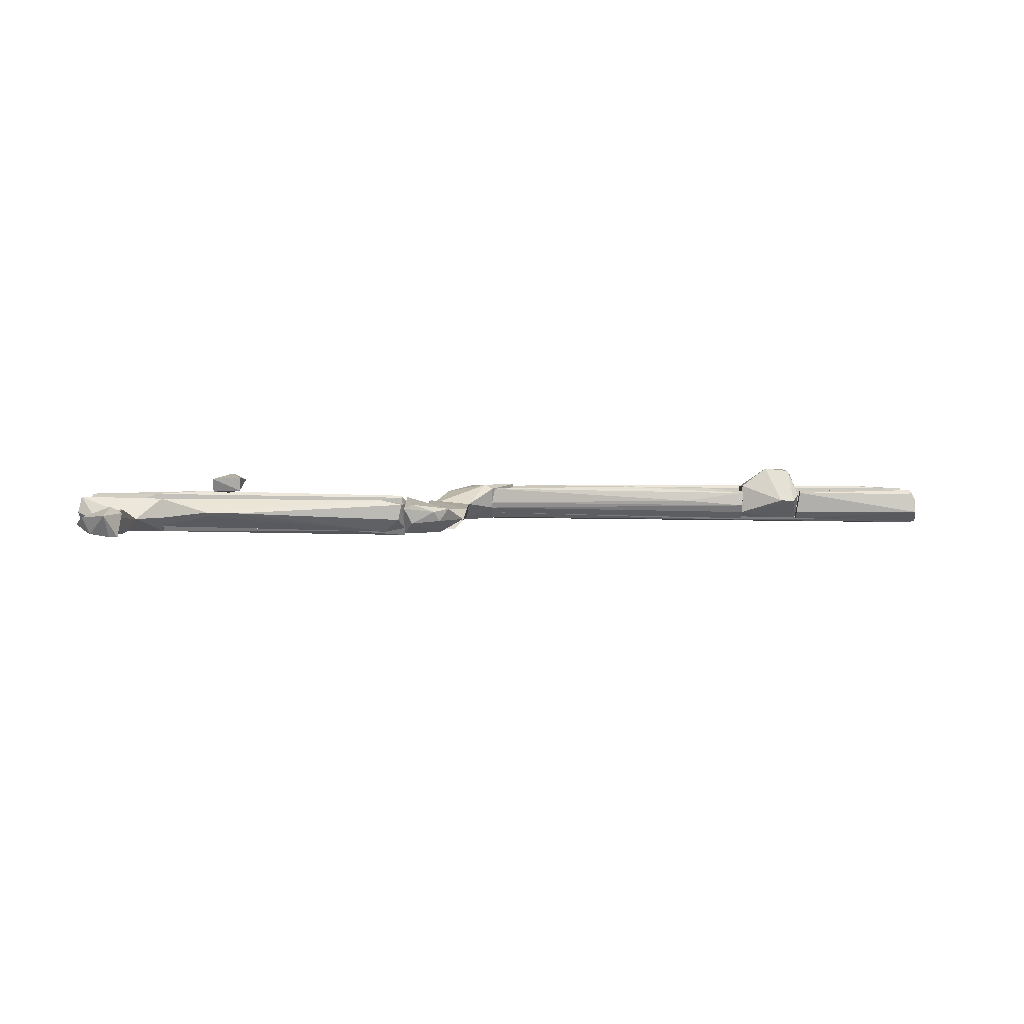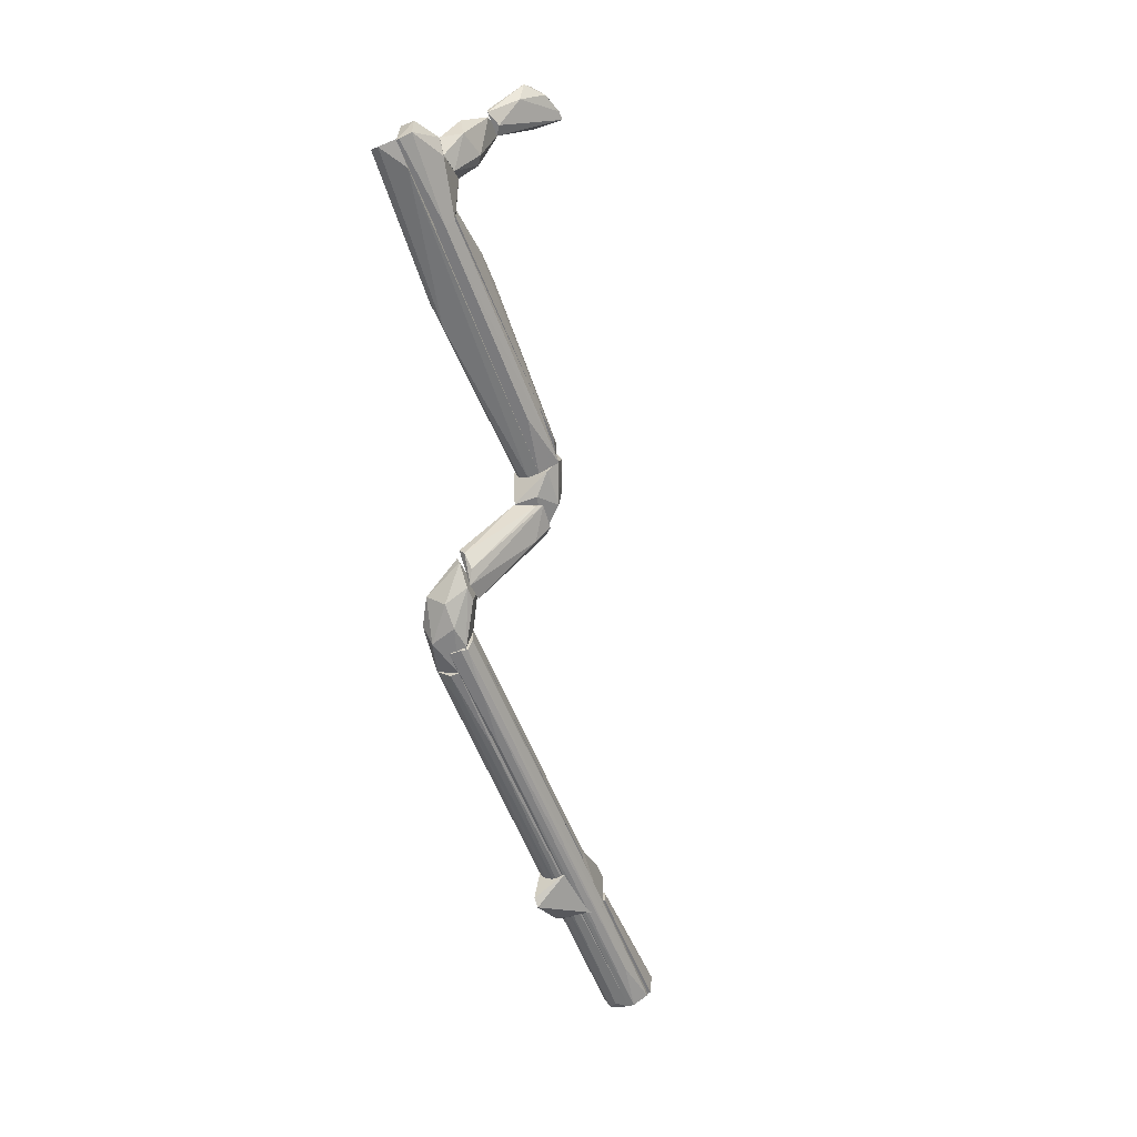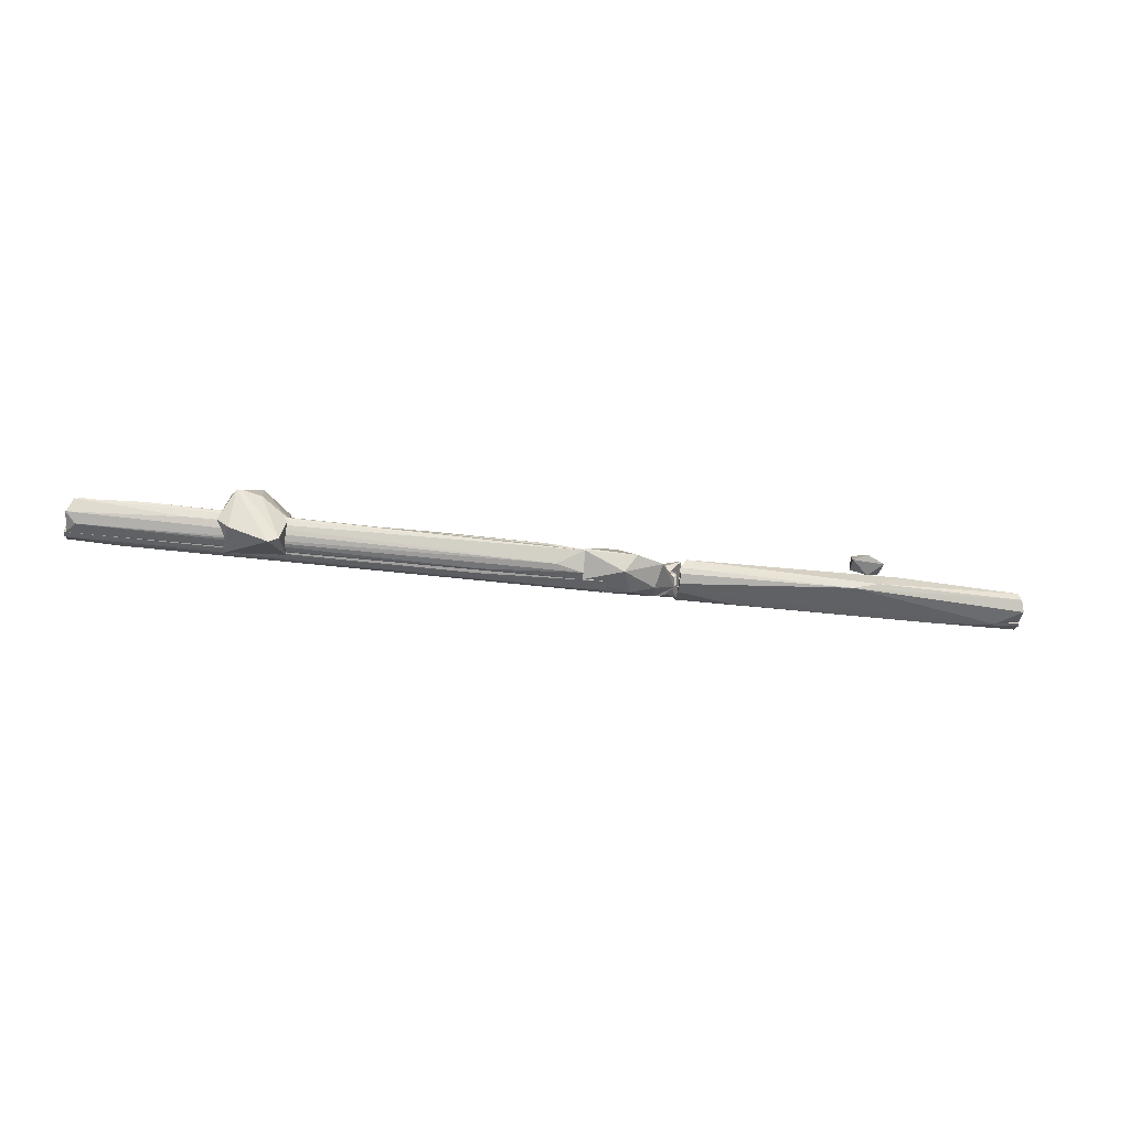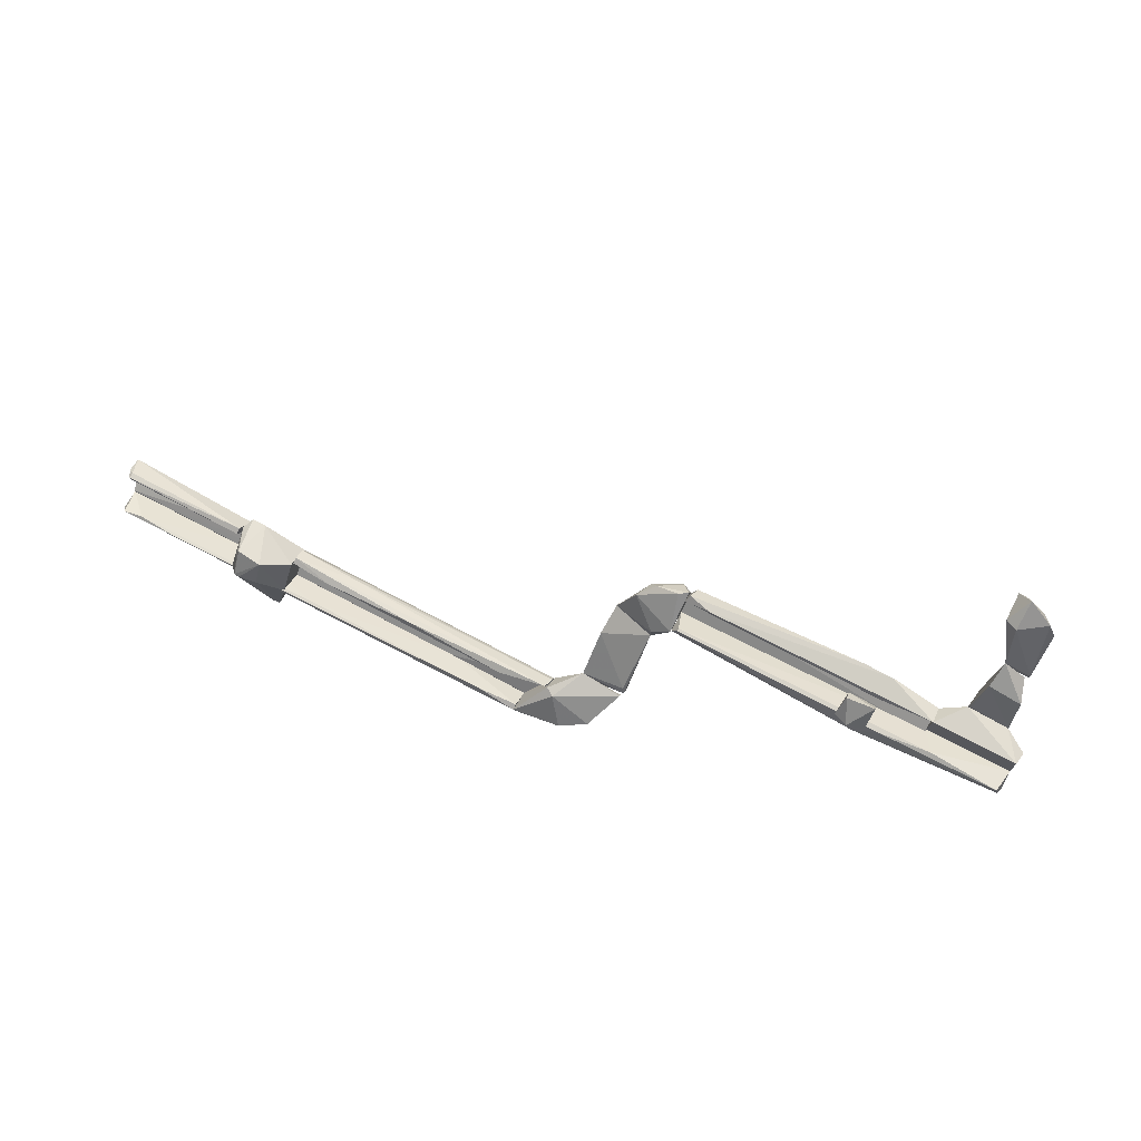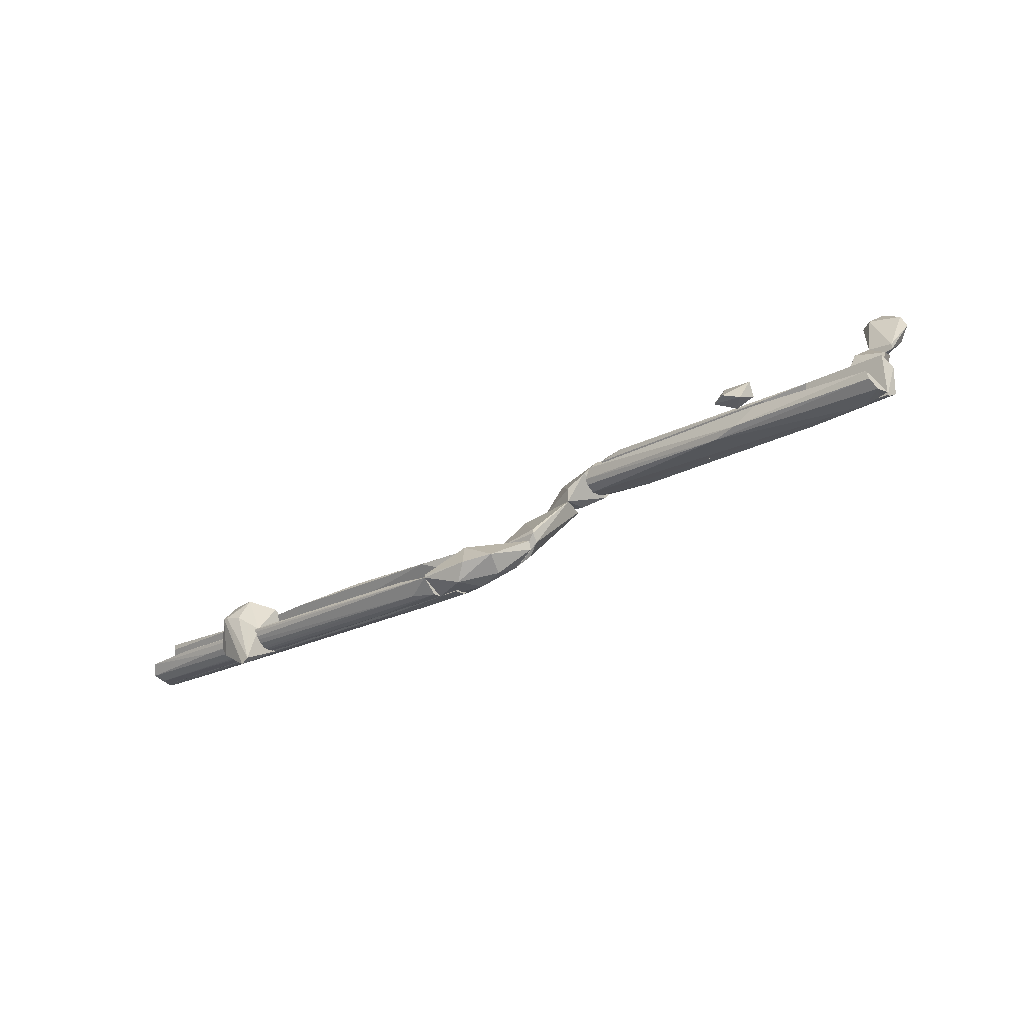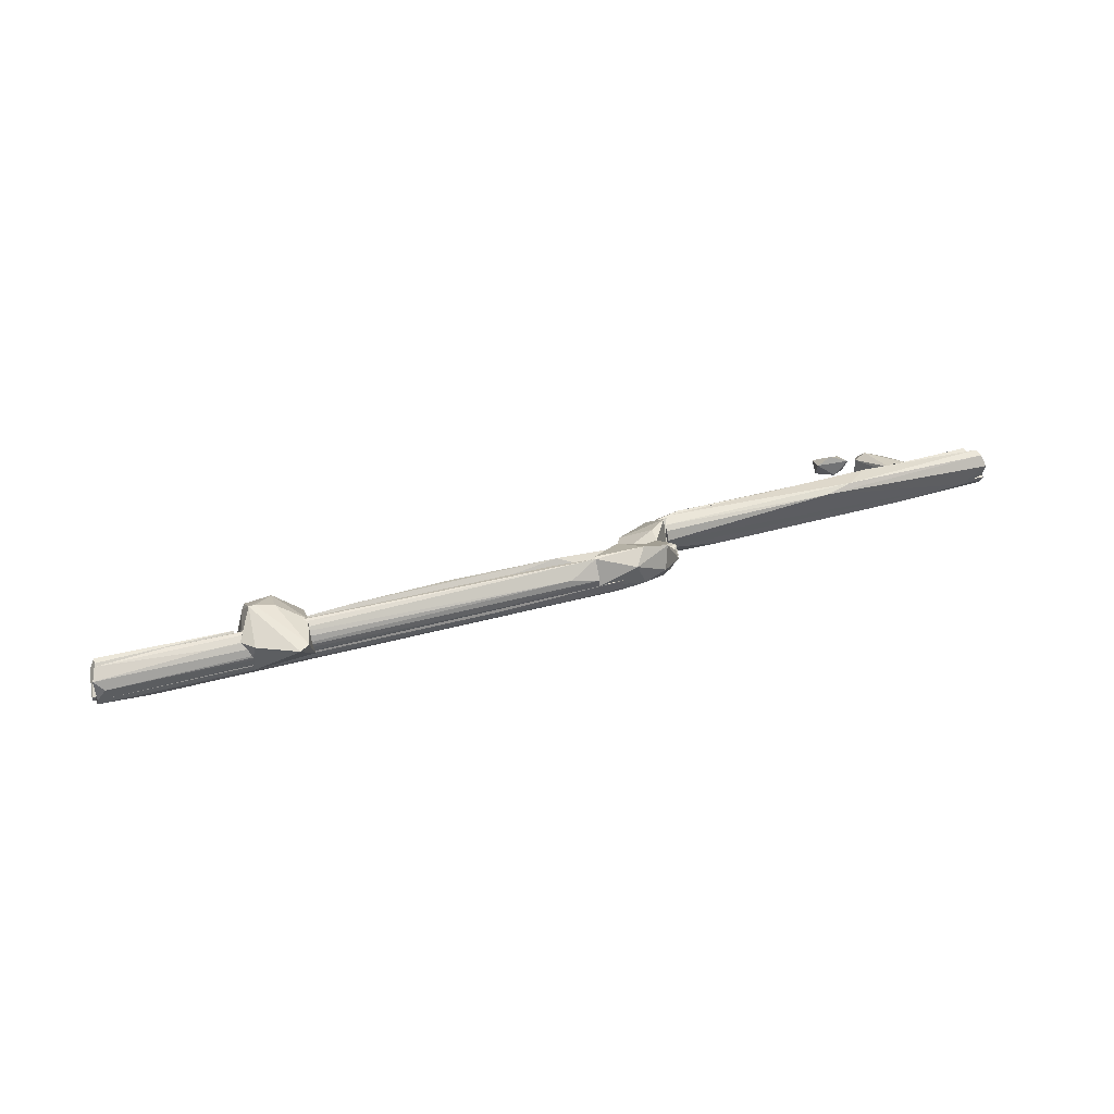
<metadata>
{"format":"obj","ext":"obj","renderer":"f3d","projection":"perspective","resolution":1024,"background":"white","views":[{"elev":51.0,"azim":1.8,"up":"+Z"},{"elev":-58.2,"azim":-68.9,"up":"+Z"},{"elev":-45.3,"azim":173.3,"up":"+Z"},{"elev":76.1,"azim":-152.5,"up":"+Z"},{"elev":-22.8,"azim":-136.4,"up":"+Z"},{"elev":51.4,"azim":163.3,"up":"+Y"}]}
</metadata>
<code>
o convex_0
v -454.4 -581.5 1957
v -449.3 -642.4 1946
v -434.1 -642.4 1946
v -474.7 -546 1860
v -515.3 -606.9 1936
v -515.3 -546 1865
v -454.4 -627.2 1987
v -434.1 -591.7 1952
v -505.1 -596.7 1901
v -500 -611.9 1962
v -515.3 -546 1876
v -489.9 -556.2 1860
v -469.6 -546 1881
v -484.8 -632.2 1941
f 7 10 14
f 2 3 7
f 3 4 8
f 1 7 8
f 7 3 8
f 5 6 9
f 7 1 10
f 6 5 11
f 4 6 11
f 5 10 11
f 10 1 11
f 3 2 12
f 4 3 12
f 6 4 12
f 2 9 12
f 9 6 12
f 8 4 13
f 1 8 13
f 11 1 13
f 4 11 13
f 2 7 14
f 9 2 14
f 5 9 14
f 10 5 14
o convex_1
v -520.3 -510.5 1789
v -454.4 -475 1789
v -459.5 -475 1794
v -469.6 -546 1881
v -525.4 -505.5 1840
v -474.7 -520.7 1799
v -510.2 -475 1754
v -510.2 -546 1855
v -464.6 -505.5 1855
v -530.5 -475 1779
v -479.8 -480.1 1754
v -459.5 -510.5 1799
f 20 25 26
f 17 16 21
f 19 15 22
f 18 19 22
f 15 20 22
f 20 18 22
f 16 17 23
f 18 16 23
f 19 18 23
f 19 23 24
f 15 19 24
f 17 21 24
f 21 15 24
f 23 17 24
f 20 15 25
f 21 16 25
f 15 21 25
f 16 18 26
f 18 20 26
f 25 16 26
o convex_2
v -454.4 -475 1789
v -571 -429.4 1713
v -571 -424.3 1713
v -413.8 -439.5 1713
v -413.8 -424.3 1789
v -566 -424.3 1789
v -510.2 -475 1749
v -530.4 -475 1779
v -413.8 -424.3 1713
v -571 -449.7 1723
v -413.8 -454.7 1728
v -571 -449.7 1774
v -413.8 -454.7 1769
f 37 31 39
f 28 29 30
f 31 29 32
f 27 31 32
f 27 32 34
f 33 27 34
f 30 29 35
f 31 30 35
f 29 31 35
f 29 28 36
f 28 30 36
f 30 33 36
f 33 34 36
f 30 31 37
f 27 33 37
f 33 30 37
f 32 29 38
f 34 32 38
f 29 36 38
f 36 34 38
f 31 27 39
f 27 37 39
o convex_3
v -525.4 -424.3 1708
v -302.2 -363.5 1723
v 37.48 -373.6 1754
v 47.65 -414.2 1713
v -434.1 -383.8 1754
v -256.6 -368.5 1713
v -565.9 -378.7 1728
v -571 -424.3 1718
v 47.65 -378.7 1723
v 37.48 -378.7 1754
v -571 -393.9 1713
v -560.9 -378.7 1744
v -413.8 -424.3 1718
v -342.8 -373.6 1754
v 47.65 -393.9 1713
v 47.65 -414.2 1718
v 47.65 -373.6 1733
f 49 55 56
f 41 45 46
f 42 44 49
f 45 40 50
f 46 45 50
f 40 47 50
f 47 46 50
f 41 46 51
f 47 44 51
f 46 47 51
f 40 43 52
f 47 40 52
f 44 47 52
f 49 44 52
f 42 41 53
f 44 42 53
f 41 51 53
f 51 44 53
f 43 40 54
f 40 45 54
f 48 43 54
f 45 48 54
f 43 48 55
f 52 43 55
f 49 52 55
f 41 42 56
f 45 41 56
f 48 45 56
f 42 49 56
f 55 48 56
o convex_4
v 83.15 -267.1 1612
v 93.3 -404 1688
v 88.24 -393.9 1683
v 118.6 -267.1 1551
v 159.2 -328 1662
v 154.1 -267.1 1561
v 78.08 -358.4 1693
v 138.9 -398.9 1688
v 159.2 -262 1597
v 78.08 -272.2 1586
v 154.1 -383.7 1693
v 138.9 -373.6 1657
v 98.37 -277.3 1566
v 78.08 -262 1602
f 66 63 70
f 59 58 63
f 61 57 63
f 57 61 65
f 61 62 65
f 62 60 65
f 59 63 66
f 62 61 67
f 63 58 67
f 61 63 67
f 58 64 67
f 67 64 68
f 58 60 68
f 60 62 68
f 64 58 68
f 62 67 68
f 58 59 69
f 60 58 69
f 59 66 69
f 66 60 69
f 63 57 70
f 57 65 70
f 65 60 70
f 60 66 70
o convex_5
v 103.4 -424.3 1769
v 78.08 -399 1693
v 78.08 -358.4 1693
v 154.1 -378.7 1693
v 47.65 -449.7 1734
v 47.65 -368.6 1744
v 47.65 -434.5 1789
v 113.6 -424.3 1708
v 128.8 -399 1749
v 47.65 -429.4 1713
v 113.6 -429.4 1749
v 78.08 -358.4 1718
v 62.88 -424.3 1789
v 62.88 -449.7 1764
f 78 81 84
f 72 73 74
f 76 75 77
f 72 74 78
f 73 72 80
f 76 73 80
f 75 76 80
f 72 78 80
f 78 75 80
f 78 74 81
f 74 79 81
f 79 71 81
f 74 73 82
f 73 76 82
f 79 74 82
f 76 79 82
f 76 77 83
f 77 71 83
f 79 76 83
f 71 79 83
f 77 75 84
f 71 77 84
f 75 78 84
f 81 71 84
o convex_6
v 123.7 -221.5 1526
v 245.4 -155.5 1536
v 245.4 -155.5 1531
v 159.2 -262 1597
v 204.8 -226.5 1510
v 113.6 -191 1551
v 83.15 -262 1571
v 189.6 -201.2 1586
v 179.5 -175.8 1510
v 245.4 -196.1 1505
v 83.15 -257 1586
v 144 -262 1546
v 204.8 -211.3 1586
v 159.3 -165.7 1541
v 204.8 -236.7 1556
v 164.3 -221.5 1510
v 118.7 -262 1546
f 100 89 101
f 90 85 91
f 85 90 93
f 87 86 94
f 93 87 94
f 91 88 95
f 90 91 95
f 88 92 95
f 92 90 95
f 88 91 96
f 86 92 97
f 92 88 97
f 94 86 97
f 86 87 98
f 92 86 98
f 90 92 98
f 87 93 98
f 93 90 98
f 89 94 99
f 96 89 99
f 88 96 99
f 97 88 99
f 94 97 99
f 85 93 100
f 94 89 100
f 93 94 100
f 91 85 101
f 89 96 101
f 96 91 101
f 85 100 101
o convex_7
v 1067 -216.4 1591
v 828.6 -236.7 1546
v 828.6 -236.7 1566
v 833.7 -201.2 1591
v 1072 -226.5 1546
v 1067 -241.8 1581
v 833.7 -211.3 1597
v 1057 -201.2 1602
v 828.6 -226.5 1546
v 1072 -236.7 1546
v 1057 -201.2 1591
v 1057 -211.3 1602
f 102 109 113
f 104 103 107
f 105 104 108
f 104 107 108
f 105 108 109
f 103 104 110
f 104 105 110
f 105 106 110
f 106 103 110
f 106 102 111
f 103 106 111
f 107 103 111
f 102 107 111
f 102 106 112
f 106 105 112
f 105 109 112
f 109 102 112
f 107 102 113
f 108 107 113
f 109 108 113
o convex_8
v 1052 -150.5 1546
v 245.4 -196.1 1505
v 245.4 -180.9 1505
v 316.5 -160.6 1541
v 1062 -196.1 1521
v 1047 -175.8 1515
v 245.4 -155.5 1531
v 1062 -160.6 1526
v 1016 -155.5 1551
v 377.4 -196.1 1515
v 291.1 -170.8 1510
v 1062 -196.1 1515
v 661.2 -160.6 1546
v 945.2 -150.5 1551
v 412.9 -191 1505
v 245.4 -165.7 1536
v 828.6 -196.1 1521
v 874.3 -155.5 1531
f 121 124 131
f 116 115 120
f 114 118 121
f 118 114 122
f 115 118 123
f 119 116 124
f 116 120 124
f 121 119 124
f 118 115 125
f 121 118 125
f 119 121 125
f 117 123 126
f 120 117 127
f 114 120 127
f 122 114 127
f 117 126 127
f 126 122 127
f 115 116 128
f 116 119 128
f 125 115 128
f 119 125 128
f 120 115 129
f 117 120 129
f 115 123 129
f 123 117 129
f 118 122 130
f 123 118 130
f 122 126 130
f 126 123 130
f 120 114 131
f 114 121 131
f 124 120 131
o convex_9
v 717.1 -201.2 1510
v 828.6 -216.4 1597
v 813.4 -170.8 1607
v 808.3 -150.5 1510
v 717.1 -196.1 1597
v 727.2 -140.3 1485
v 828.6 -231.6 1531
v 717.1 -236.7 1561
v 793.1 -135.3 1581
v 793.1 -236.7 1602
v 828.6 -155.6 1531
v 762.7 -165.7 1617
v 717.1 -155.6 1546
v 742.4 -140.3 1475
v 823.5 -216.4 1515
v 717.1 -231.6 1531
v 818.5 -236.7 1602
v 808.3 -170.8 1617
v 762.7 -140.3 1576
v 803.3 -135.3 1581
f 143 149 151
f 136 132 139
f 136 139 141
f 134 133 142
f 133 138 142
f 136 141 143
f 132 136 144
f 137 132 144
f 136 143 144
f 132 137 145
f 137 140 145
f 142 138 146
f 135 142 146
f 132 145 146
f 145 135 146
f 139 132 147
f 138 139 147
f 132 146 147
f 146 138 147
f 138 133 148
f 139 138 148
f 141 139 148
f 133 134 149
f 143 141 149
f 148 133 149
f 141 148 149
f 140 137 150
f 143 140 150
f 137 144 150
f 144 143 150
f 134 142 151
f 142 135 151
f 140 143 151
f 135 145 151
f 145 140 151
f 149 134 151
o convex_10
v -292.1 -388.8 1769
v -287.1 -353.3 1784
v -266.8 -388.8 1815
v -317.5 -393.9 1815
v -317.5 -363.5 1774
v -317.5 -404 1789
v -266.8 -404 1794
v -261.7 -363.5 1779
f 154 158 159
f 154 153 155
f 155 153 156
f 156 152 157
f 155 156 157
f 154 155 158
f 157 152 158
f 155 157 158
f 153 154 159
f 152 156 159
f 156 153 159
f 158 152 159
o convex_11
v 478.7 -201.2 1592
v 204.9 -236.7 1541
v 204.9 -236.7 1556
v 717.1 -236.7 1541
v 717.1 -231.6 1576
v 296.2 -196.1 1581
v 717.1 -201.2 1586
v 717.1 -226.5 1541
v 210 -211.3 1586
v 204.9 -226.5 1546
v 717.1 -211.3 1592
v 640.9 -196.1 1586
v 600.4 -226.5 1581
v 717.1 -236.7 1561
v 204.9 -231.6 1566
f 172 168 174
f 162 161 163
f 164 163 166
f 163 161 167
f 166 163 167
f 160 165 168
f 168 165 169
f 161 162 169
f 167 161 169
f 165 167 169
f 164 166 170
f 160 168 170
f 165 160 171
f 167 165 171
f 166 167 171
f 160 170 171
f 170 166 171
f 164 170 172
f 170 168 172
f 162 163 173
f 163 164 173
f 164 162 173
f 162 164 174
f 168 169 174
f 169 162 174
f 164 172 174
o convex_12
v -413.8 -454.7 1728
v 47.65 -414.2 1718
v 47.65 -444.6 1744
v -413.8 -414.2 1718
v -53.81 -434.5 1713
v -413.8 -449.7 1744
v 47.65 -449.7 1728
v -413.8 -439.5 1713
v -58.86 -454.7 1744
v 47.65 -414.2 1713
v -413.8 -414.2 1713
f 178 184 185
f 177 176 178
f 177 178 180
f 178 175 180
f 176 177 181
f 179 181 182
f 175 178 182
f 181 175 182
f 180 175 183
f 177 180 183
f 175 181 183
f 181 177 183
f 178 176 184
f 176 181 184
f 181 179 184
f 179 182 184
f 184 182 185
f 182 178 185
o convex_13
v 1.983 -419.3 1794
v -413.8 -454.7 1744
v -322.5 -459.8 1784
v 12.15 -454.7 1744
v -322.5 -419.3 1784
v 47.65 -444.6 1744
v 37.49 -449.7 1774
v -322.5 -459.8 1794
v -413.8 -424.3 1789
v 47.65 -419.3 1784
v 42.55 -429.4 1794
v -413.8 -449.7 1744
v -413.8 -454.7 1769
v -266.7 -459.8 1794
f 196 193 199
f 188 187 189
f 189 187 191
f 189 191 192
f 187 188 193
f 186 190 194
f 193 186 194
f 190 186 195
f 191 190 195
f 192 191 196
f 186 193 196
f 195 186 196
f 191 195 196
f 191 187 197
f 190 191 197
f 194 190 197
f 187 194 197
f 187 193 198
f 194 187 198
f 193 194 198
f 188 189 199
f 189 192 199
f 193 188 199
f 192 196 199
o convex_14
v 676.4 -236.7 1536
v 204.9 -216.4 1505
v 204.9 -196.1 1505
v 1062 -206.3 1515
v 204.9 -231.6 1541
v 1062 -196.1 1526
v 1067 -231.6 1546
v 975.6 -221.5 1521
v 204.9 -236.7 1526
v 392.6 -196.1 1515
v 828.6 -226.5 1546
v 1062 -196.1 1515
v 210 -226.5 1510
v 1067 -231.6 1536
v 204.9 -236.7 1541
v 413 -201.2 1505
v 301.2 -216.4 1505
f 215 203 216
f 202 201 204
f 204 201 208
f 202 204 209
f 205 202 209
f 204 205 209
f 205 204 210
f 206 205 210
f 202 205 211
f 205 206 211
f 208 201 212
f 208 212 213
f 206 200 213
f 207 203 213
f 200 208 213
f 203 211 213
f 211 206 213
f 212 207 213
f 200 206 214
f 208 200 214
f 204 208 214
f 210 204 214
f 206 210 214
f 201 202 215
f 202 211 215
f 211 203 215
f 203 207 216
f 212 201 216
f 207 212 216
f 201 215 216

</code>
